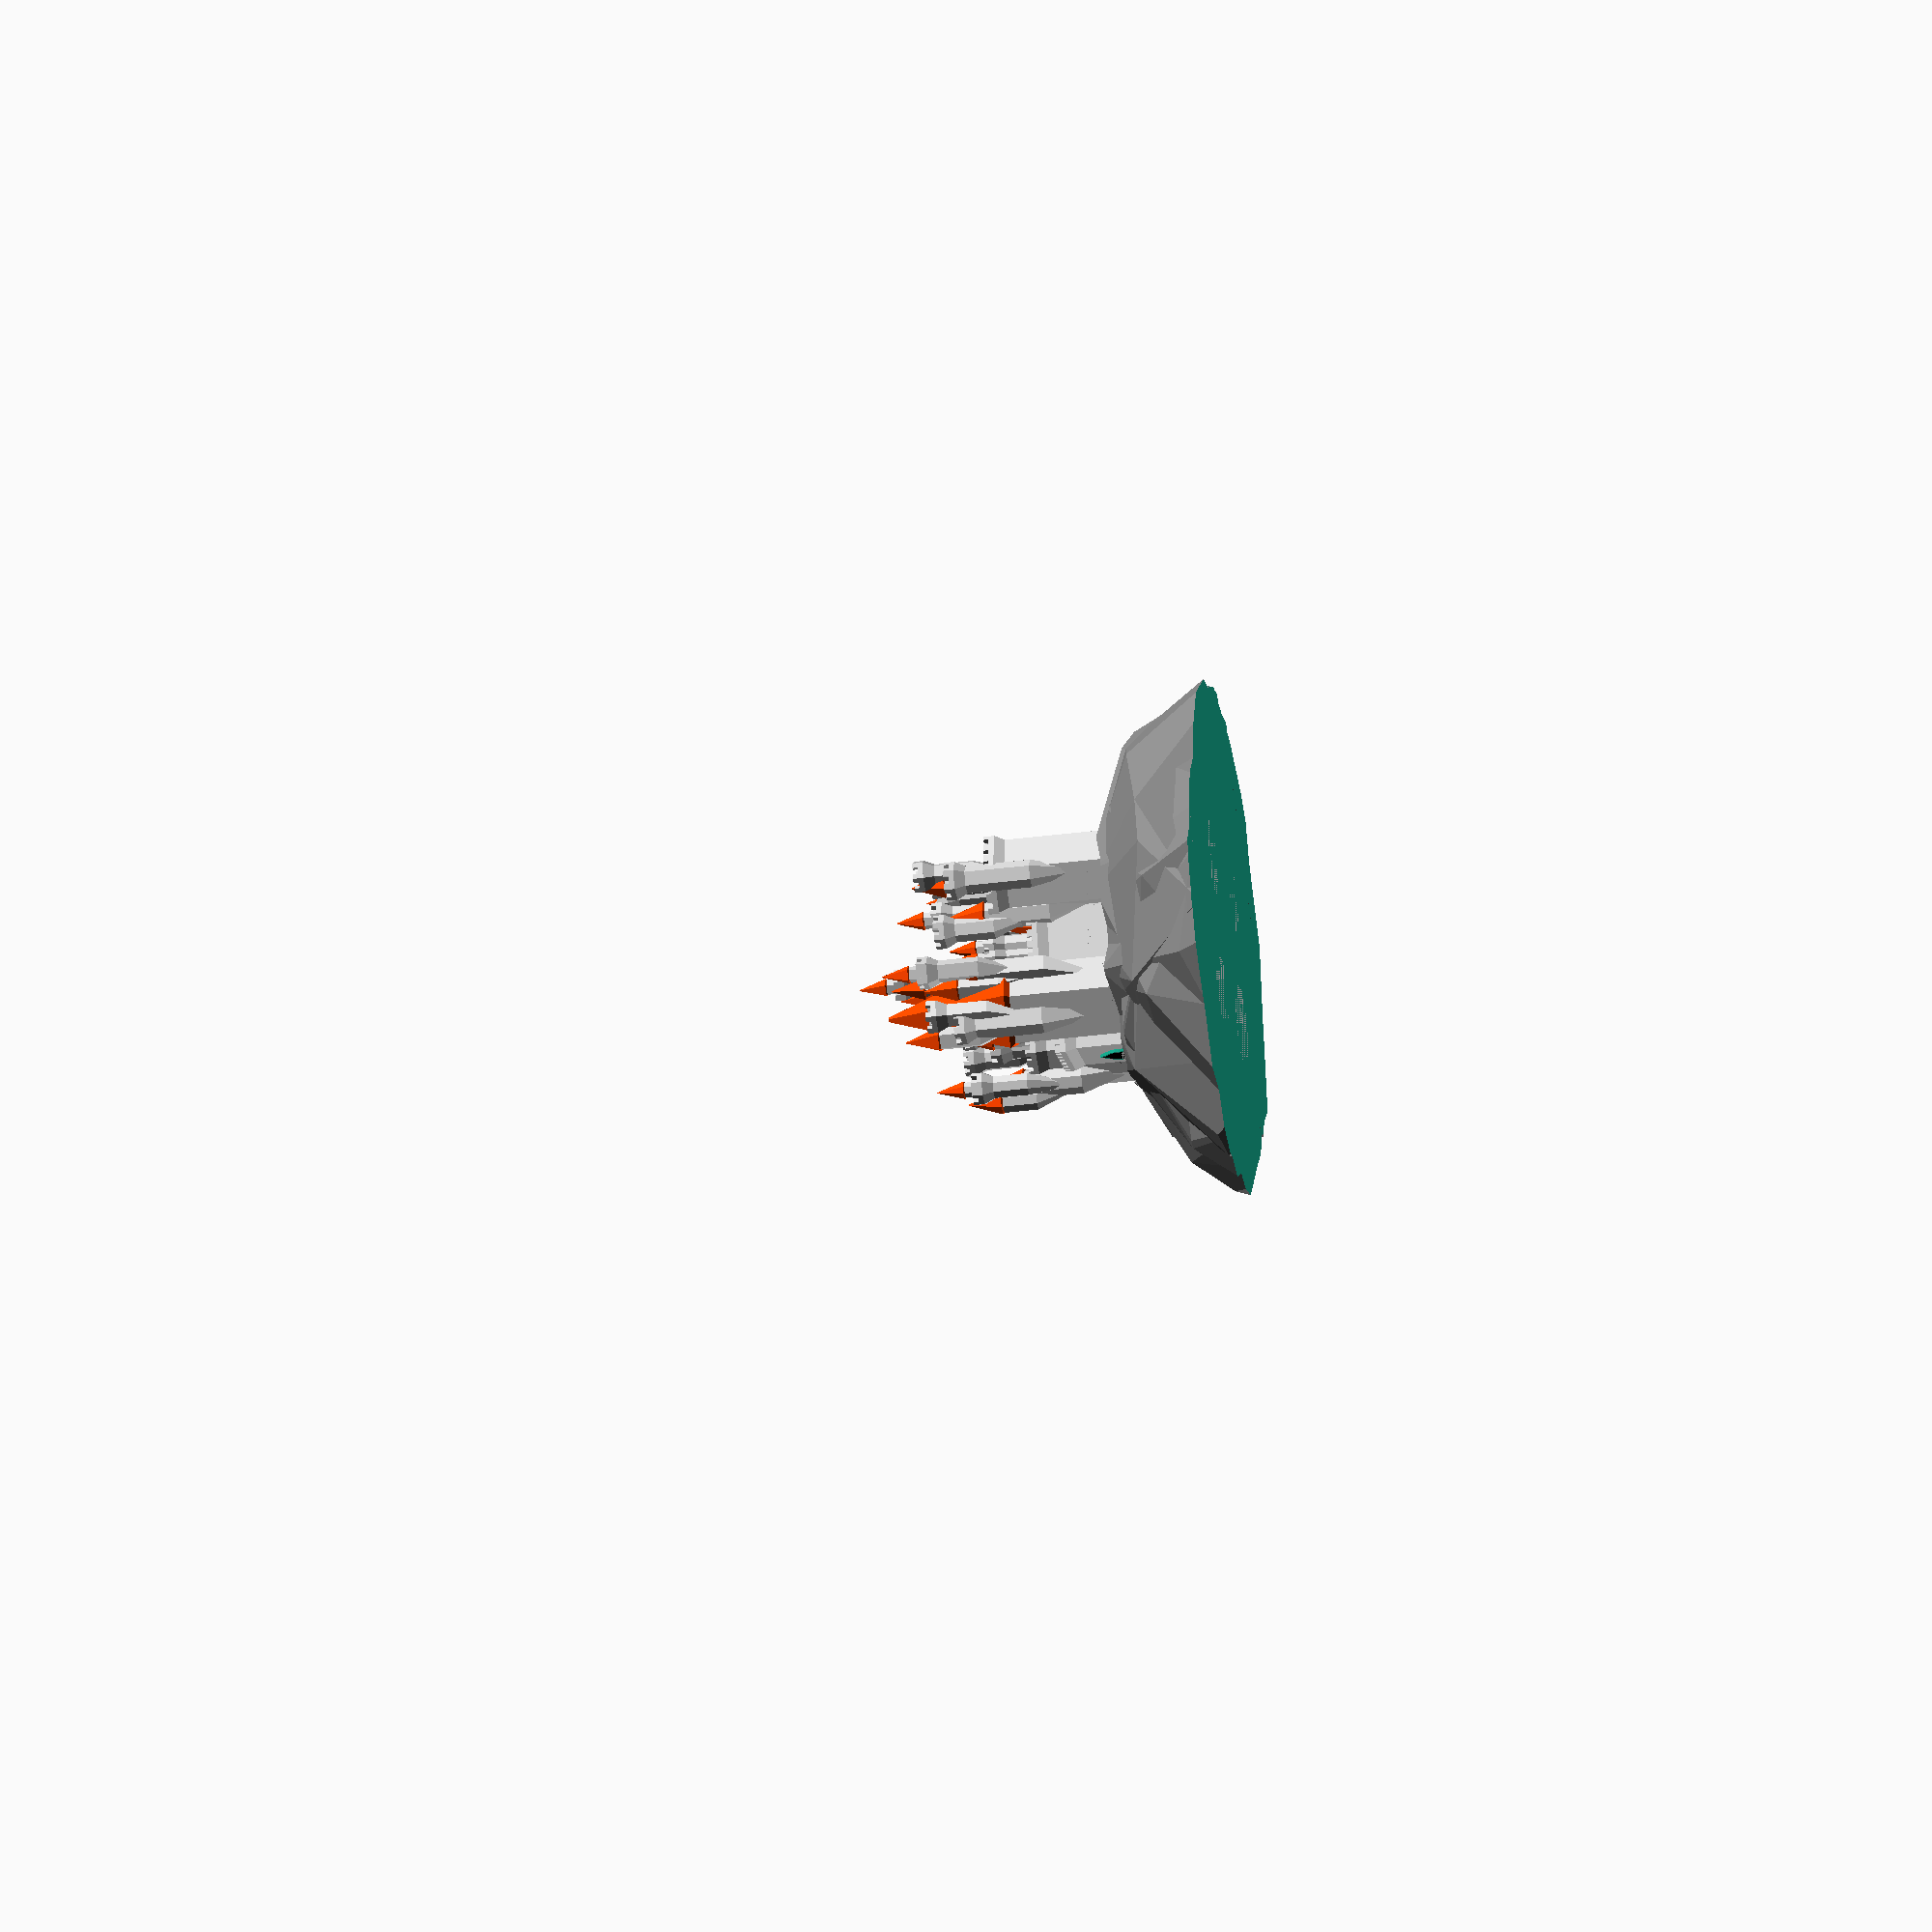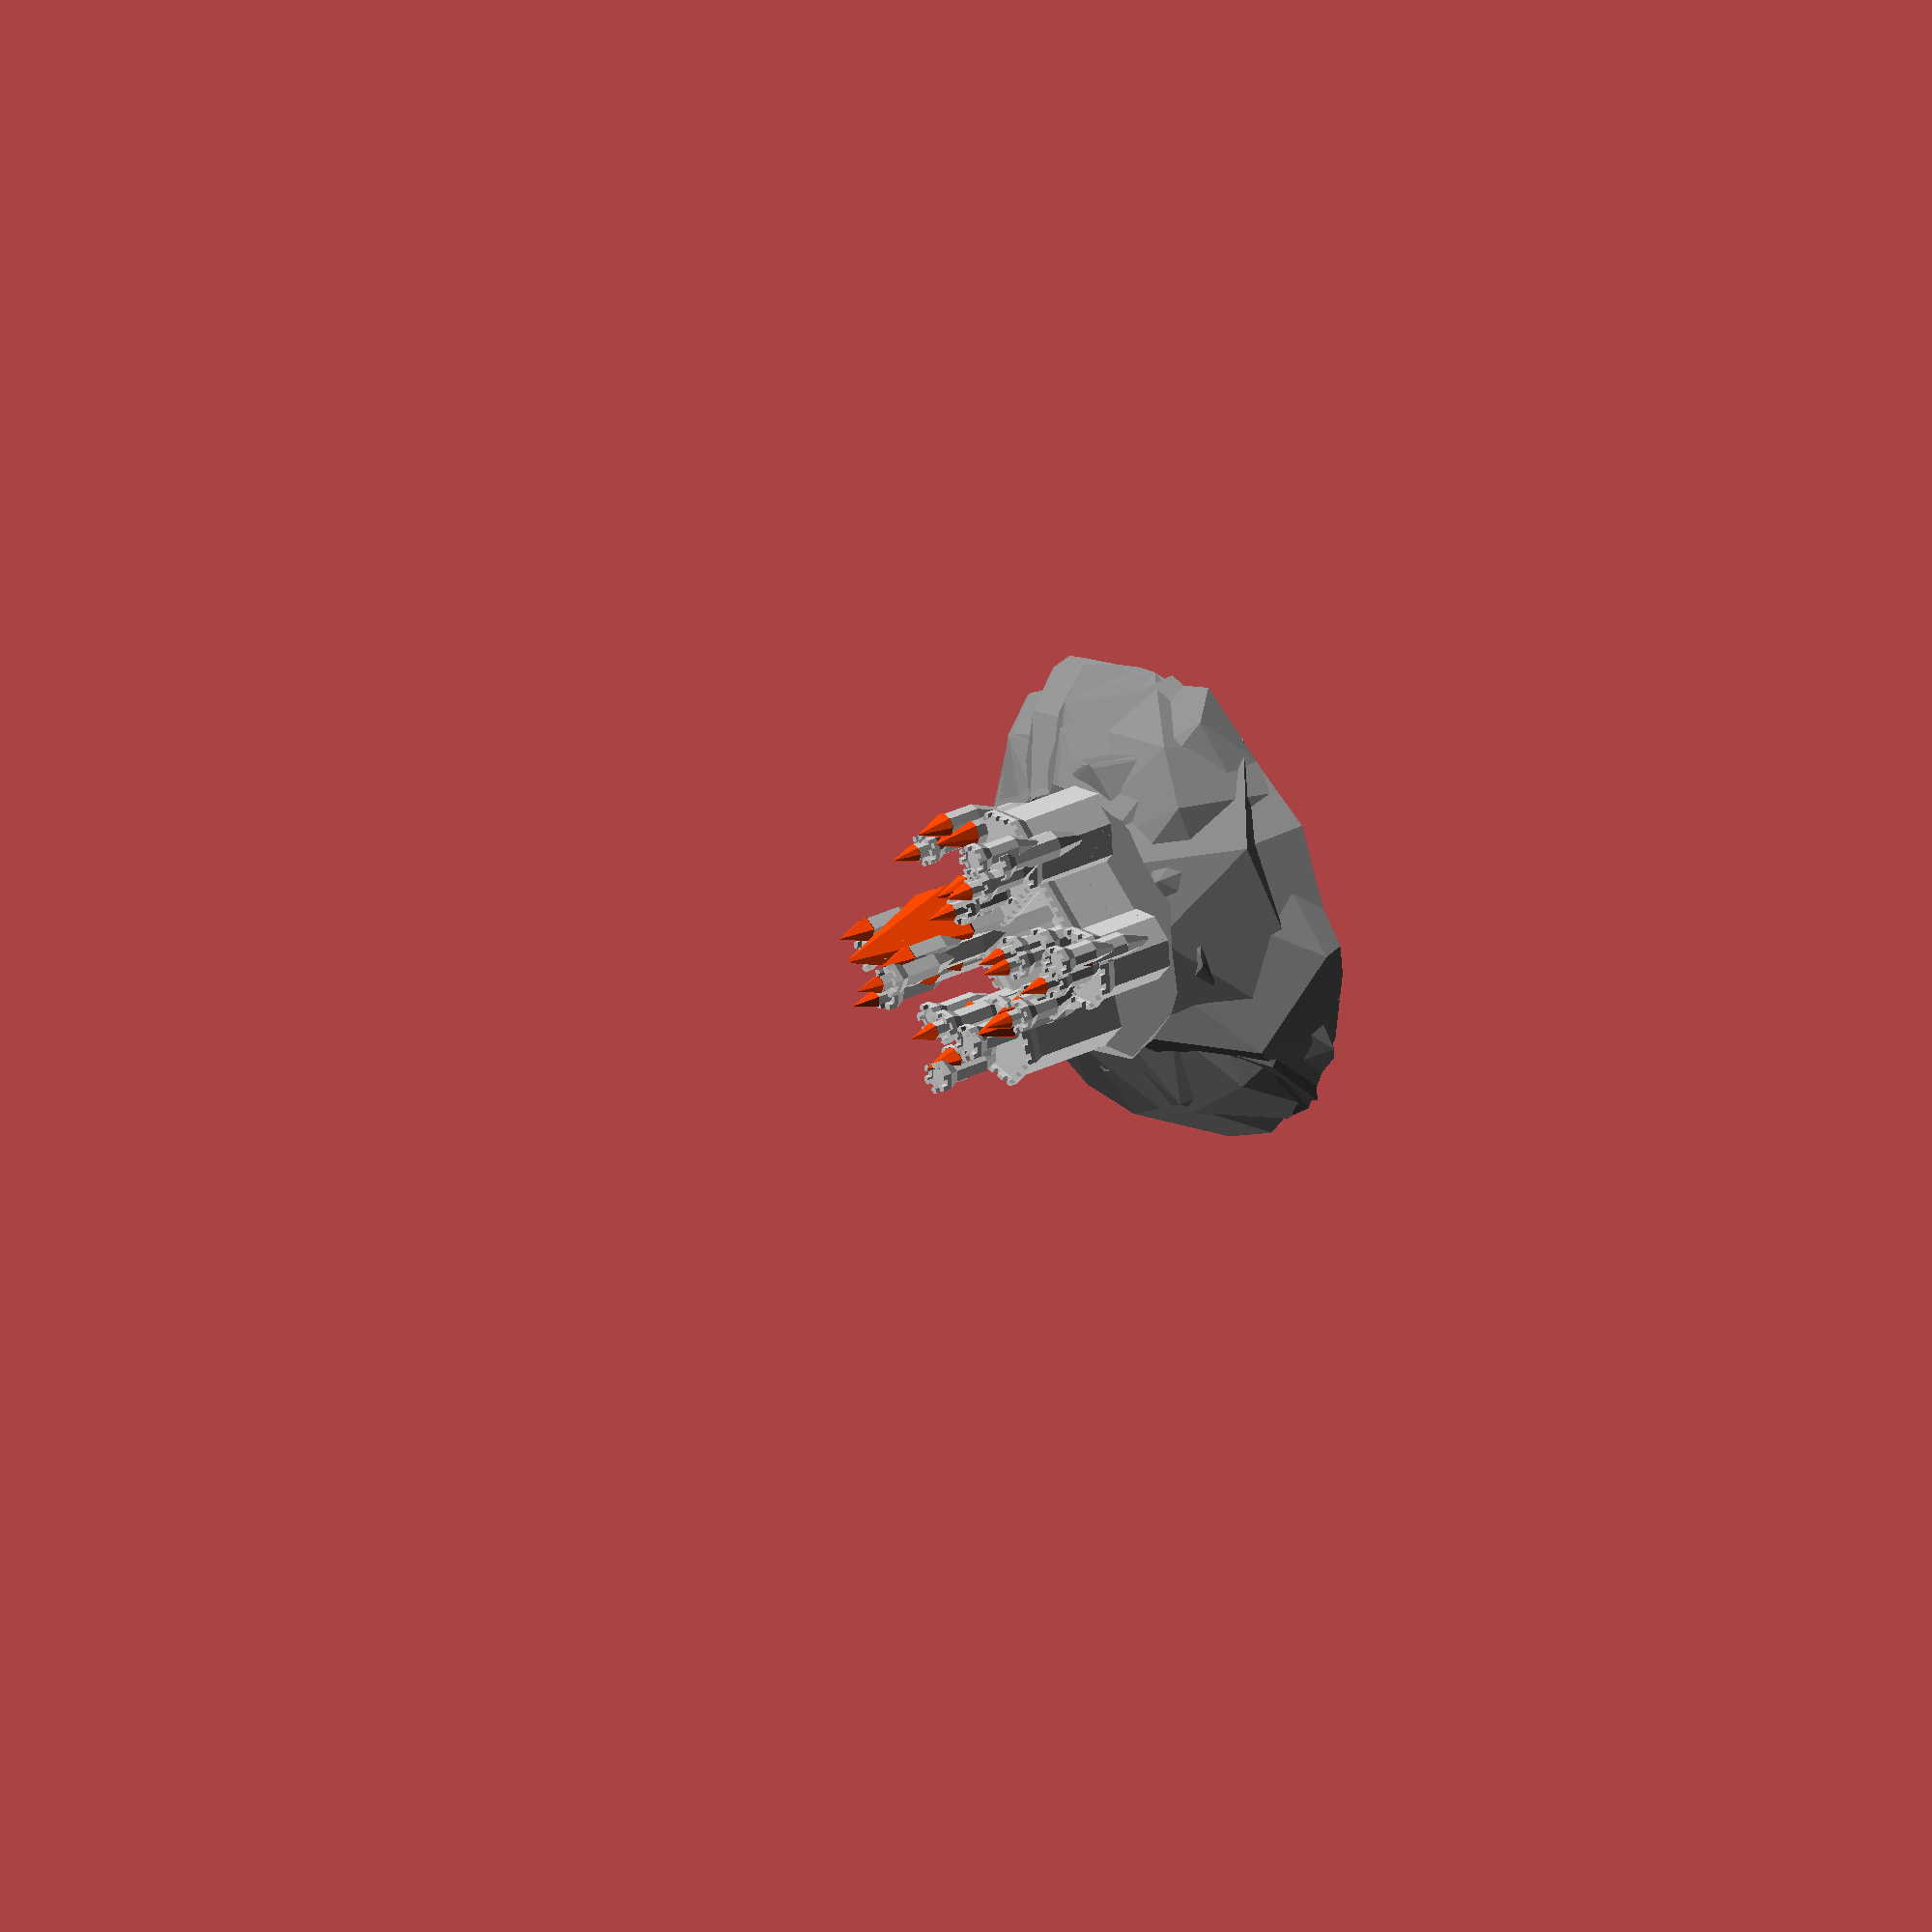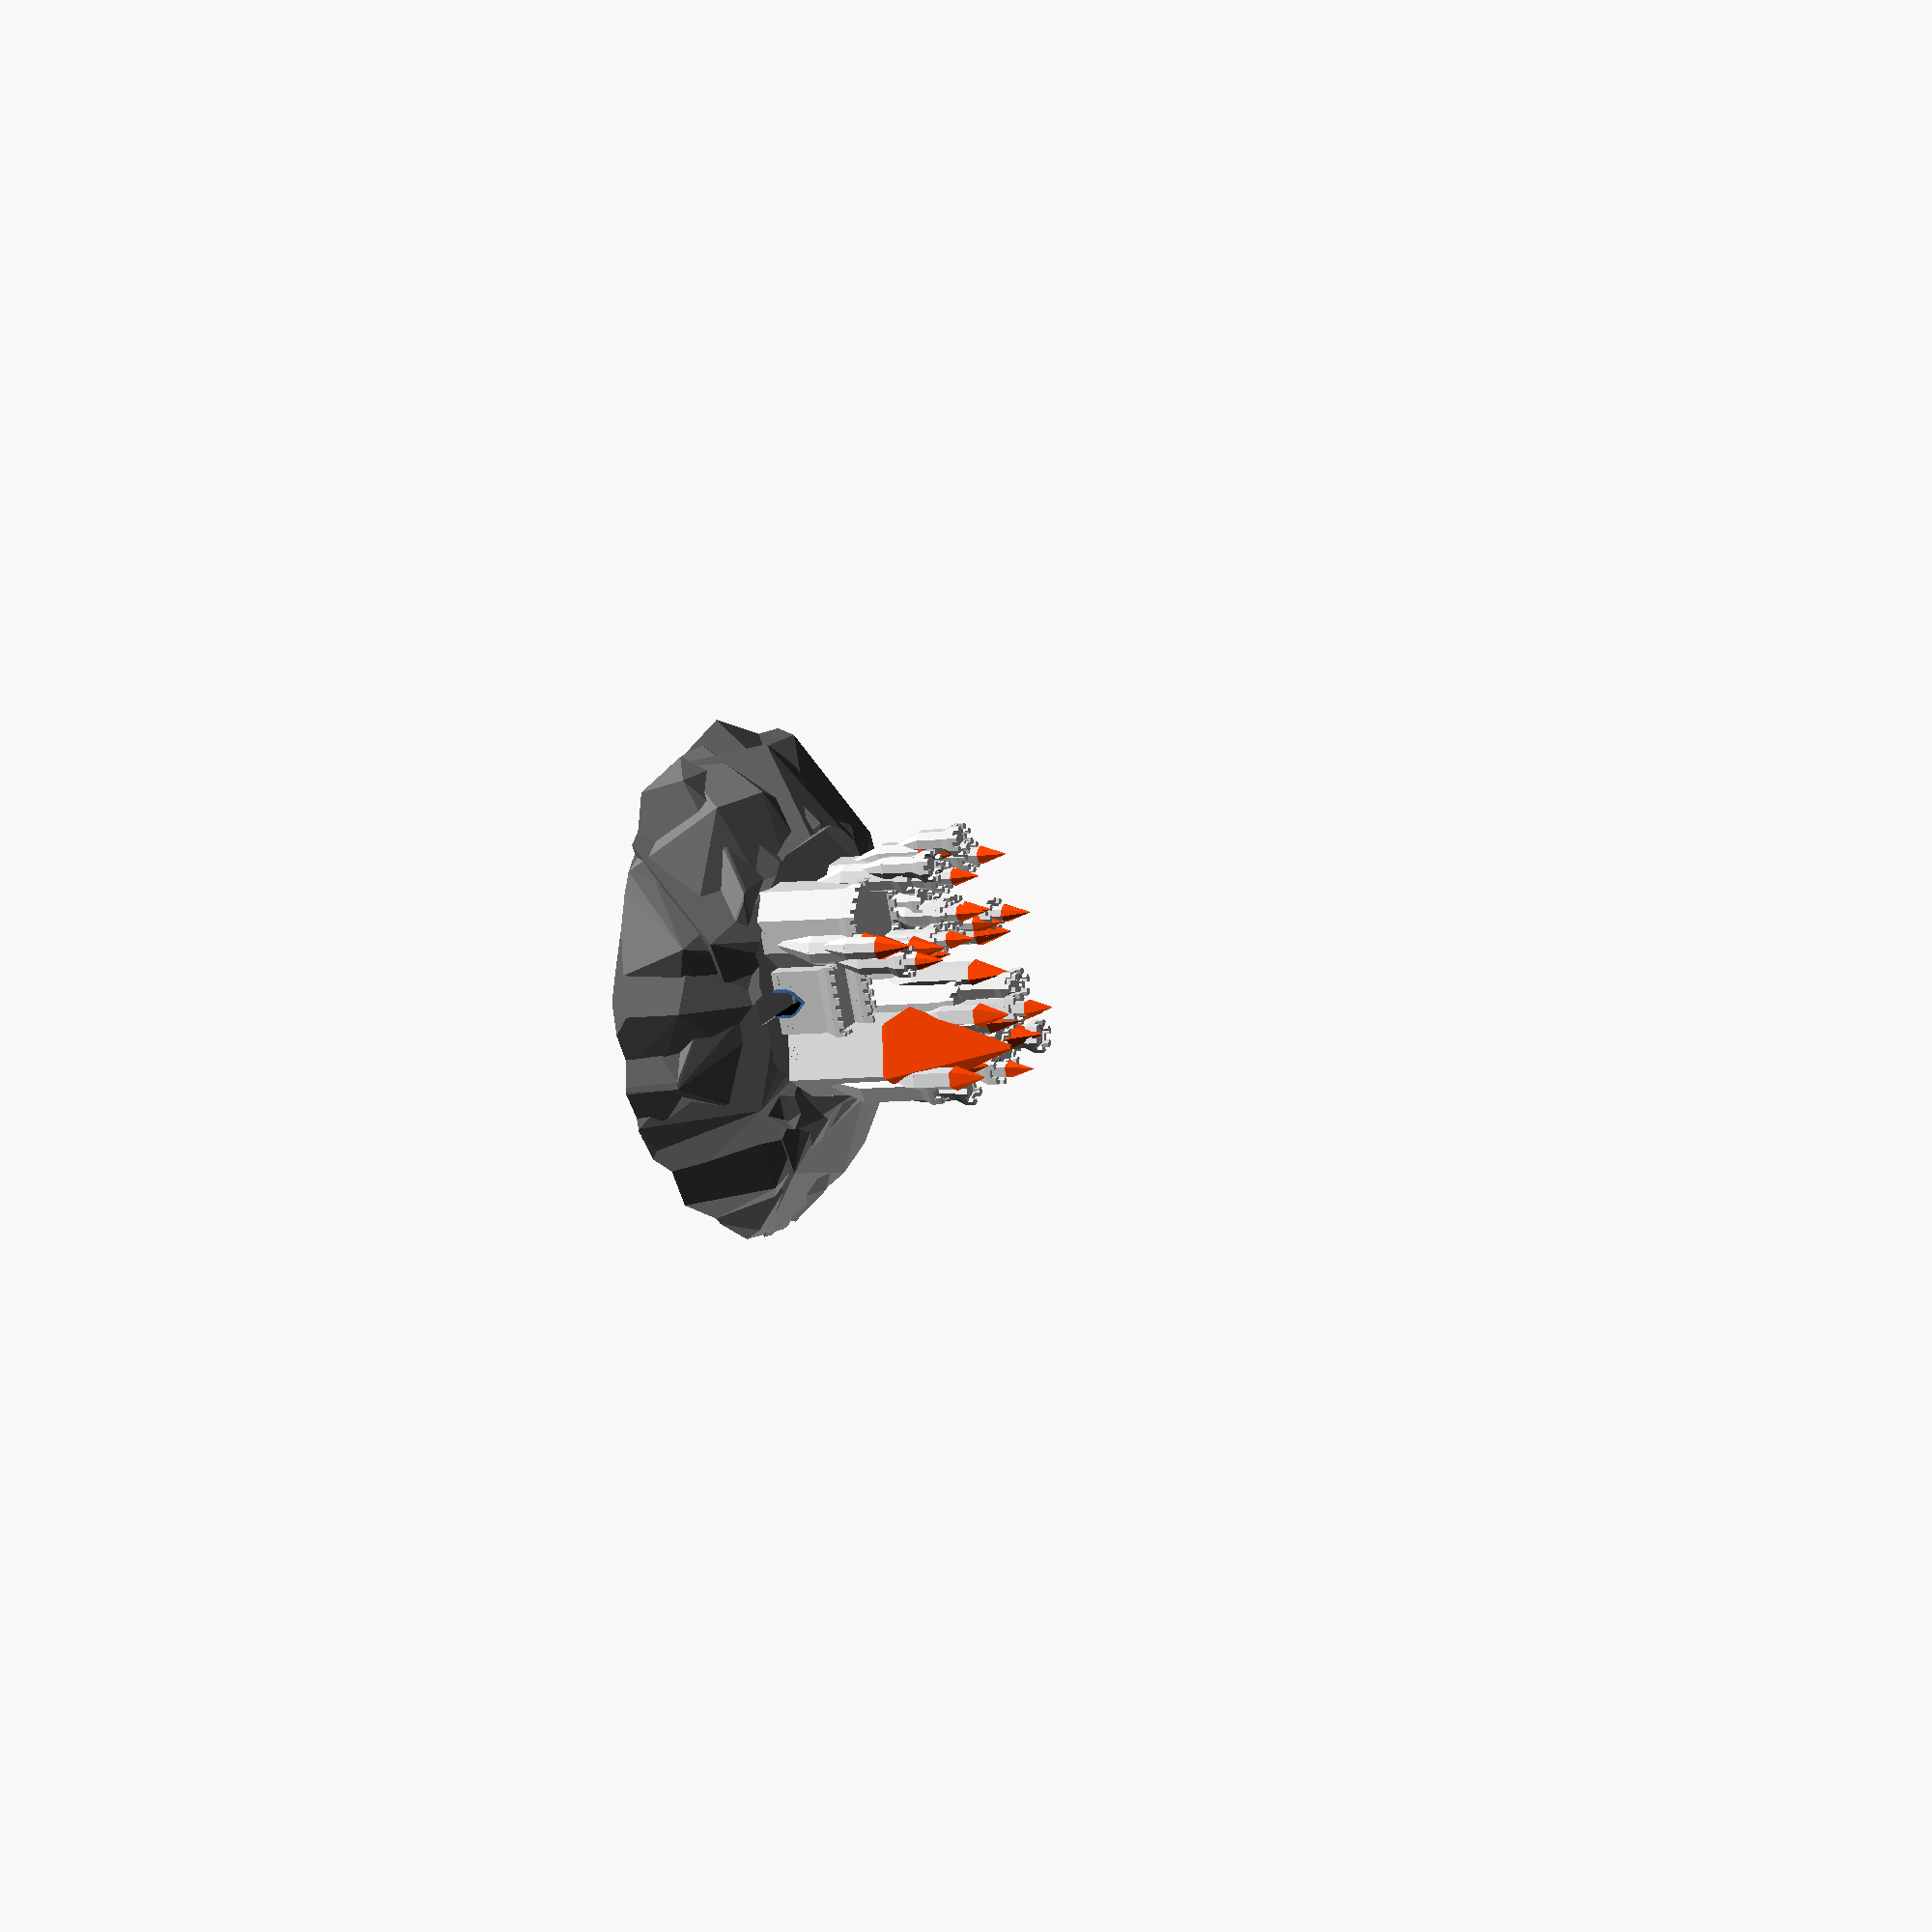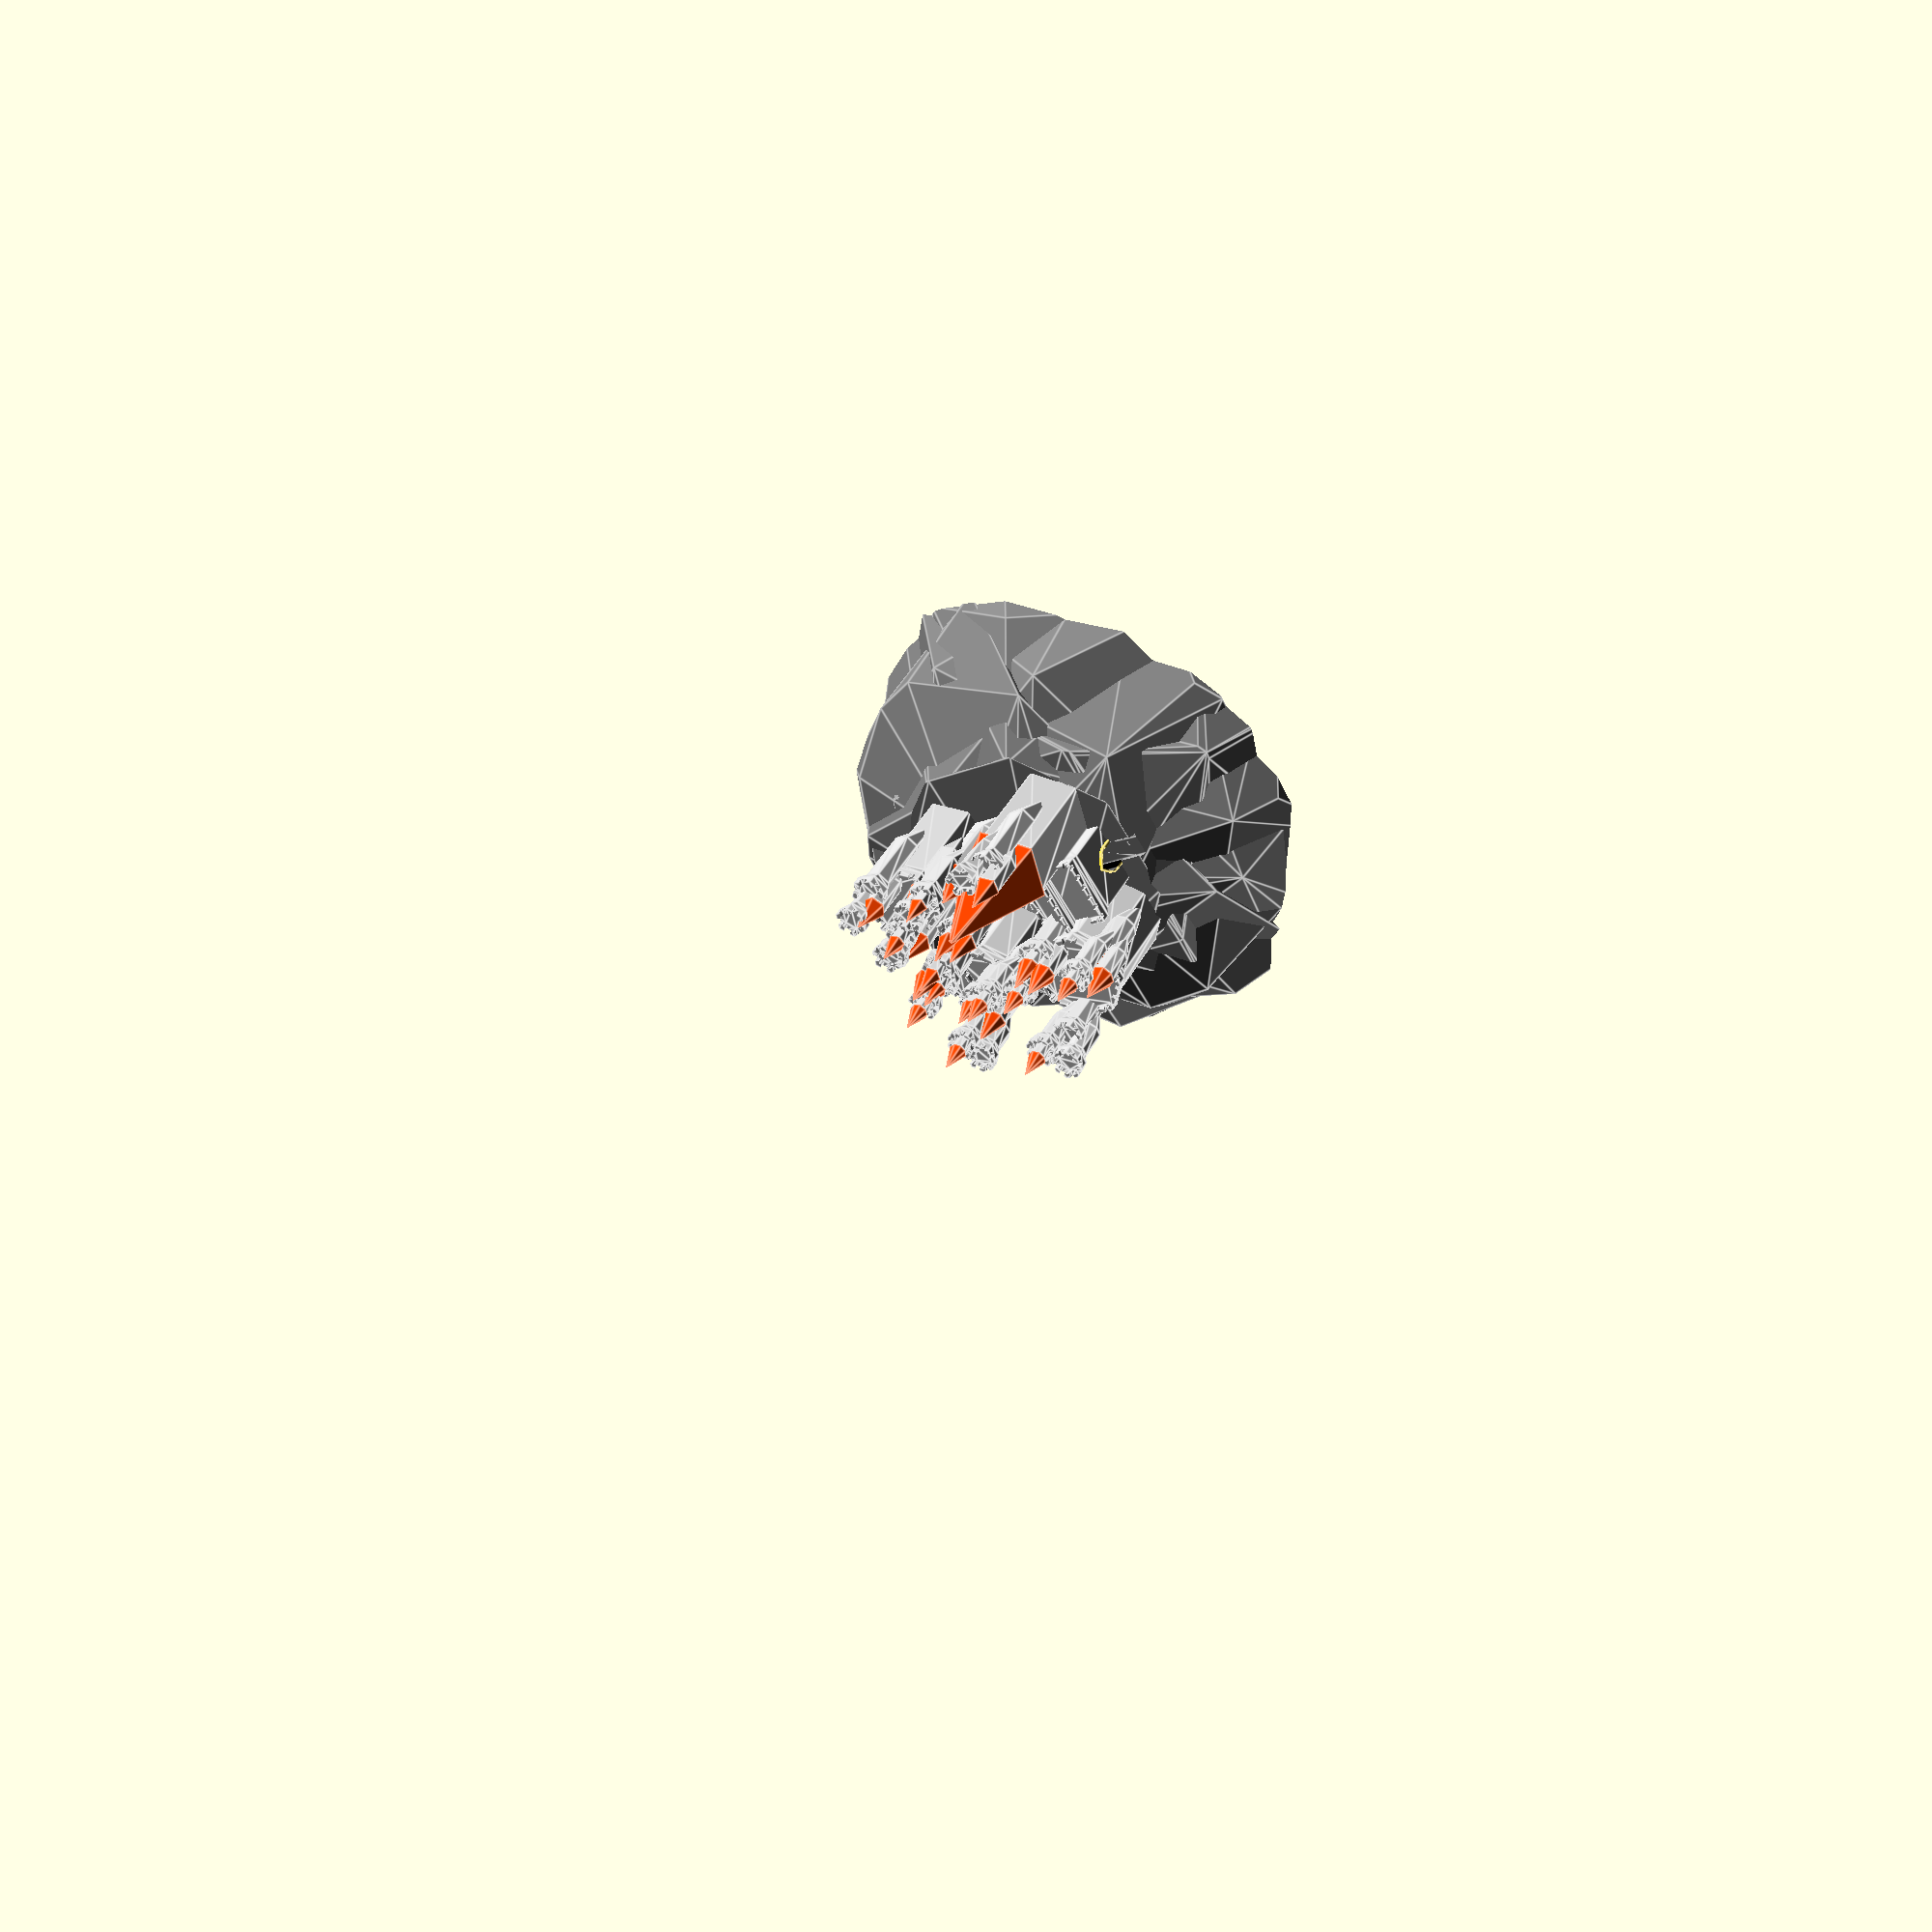
<openscad>
/*----------------------------------------------------------------------------*/
/*  Grand Castle Generator
/*  http://www.thingiverse.com/thing:1682427
/*
/*  Created by Ziv Botzer
/*  zivbot@gmail.com
/*
/*  Island generation code by Torleif 
/*  http://www.thingiverse.com/Torleif/about
/*
/*  License: Creative Commons - Attribution - Non-Commercial - Share Alike
/*
/*  8.8.2016  V2.0 up, with island and bug fixes
/*  20.7.2016 V1.0 on Thingiverse
/*----------------------------------------------------------------------------*/

// preview[view:south east, tilt:top diagonal]

// Master switch for details (windows, decorations...) - keep it off while you calibrate
generate_details = "Off"; // [Off, Basic, Full]

// Controls the big architectural changes
structure_random_seed = 90; // [1:1:400]

// Controls the small changes
detail_random_seed = 70; // [1:1:400]

// How many sides/facets for main perimiter wall
perimiter_sides = 4; // [4,5,6,8,12,60]

// Height in millimeters of a miniature knight visiting the castle
people_scale = 4; // [1:0.2:10]

// Wide & low structure (0), or narrow & tall (10)
tall_and_narrow = 5;  // [0:0.5:10]

// How many sub-elements
dense = 8;  // [0:0.5:10]

// Uniform & symmetric or a complete mess
chaos = 8; // [0:0.5:10]

// Island variations (0 = no island)
island_random_seed = 60; // [0:1:400]


/* [Hidden] */


/********** PLAY AND TEST AREA ***********

generate_details = "Off";
perimiter_sides = 8;
dense = 1;
people_scale = 7;
chaos = 7;
island_random_seed = 0;
tall_and_narrow = 5;

structure_random_seed = 992; 
detail_random_seed = 38; 
island_random_seed = 45;


// uncomment to make every rebuild really random:
/*
structure_random_seed = floor(rands(0,1000,1)[0]); 
detail_random_seed = floor(rands(0,1000,1)[0]); 
island_random_seed = floor(rands(1,1000,1)[0]);

echo("structure_random_seed=",structure_random_seed);
echo("detail_random_seed=",detail_random_seed);
echo("island_random_seed=",island_random_seed);
*/

/*****************************************/


//********************** CONSTANTS *****************************

// Basics
sides_predef=[4,5,6,8,12,60]; // possible number of sides per polygon
$fn = 10; // Basic resolution (hardly affects anything, controlled locally)
overlap = 0.01; // used to make sure union/difference give nice results
max_roof_types = 3; // 4 allows for dome roofs
edge_margin_factor = 0.1;

// More constants

wall_thickness = 5; // [4:1:40]

window_width_base = 0.4*people_scale; // [1:0.5:10]
window_coverage = 0.1; // [0.1:0.1:1]

roof_flat_extend_ratio = 0.5; // [0.1:0.1:1] // Flat roofs - how wide?
pointed_roof_cone_base_ratio = 0.04; // ratio between inverted base cone of roof, and the cone of roof
roof_deco_spacing_height = 0.25*people_scale; // distance between ring decorations on the roofs
roof_pointed_ratio = 1.5; // [0.4:0.2:4]

turrets_roof_type = 0; // random

// collection of booleans for handling detail generation
gen_roof_decorations = (generate_details == "Basic") || (generate_details == "Full");
gen_windows = (generate_details == "Full");
gen_corbel_decoration = (generate_details == "Basic") || (generate_details == "Full");
gen_bricks = false;

gen_structure = true;
gen_roofs = true;



//********************** MAIN *****************************

tallness = tall_and_narrow/10; // = 0...1

// Setup perimiter values
max_height = 40;
max_diameter = 110;
min_perimiter_diameter = 30;
min_perimiter_height = 10;

//perimiter_sides = decide_number_of_sides(0, structure_random_seed);
perimiter_height = min_perimiter_height+(max_height-min_perimiter_height)*tallness;
perimiter_diameter = min_perimiter_diameter+(max_diameter-min_perimiter_diameter)*(1-tallness);


// Setup towers/turrets basic values

max_number_of_towers = (perimiter_sides <= 12)?perimiter_sides:12;

probability_of_towers = (dense/10)*3;
probability_of_turrets = dense/10;

perimiter_facet = perimiter_diameter*sin(180/max_number_of_towers); // facet width for perimiter


typical_tower_width = (0.6*perimiter_facet + 0.1*perimiter_sides)*(0.5 + 0.3*tallness)*(1 + 0.6*dense/10);
typical_tower_height = 1.3*perimiter_height;

turrets_height_ratio = 0.4+(1-tallness)*0.4;
turrets_width_ratio = 0.1+(dense/10)*0.3;
min_turret_width = 2*people_scale;
max_turret_width = 25;

gate_width = 2*people_scale;
gate_height = 3*people_scale;
    
gate_tower_width = chaos(3*gate_width, 0.5*gate_width, 2*gate_width);
gate_tower_height = chaos(1.4*gate_height, 0.1*gate_height, 0.5*gate_height);

island_height = perimiter_height*rands(0.7,1.5,1, island_random_seed)[0];
            
/*
// Place a 10x10cm square just for reference
translate([0,0,-1])
%cube([100,100,1],center=true);
*/

// Perimiter wall
union() {
difference() {
    

    translate([0,0,-overlap])
    union() {
        difference() {
            // walls
            turret_round ( perimiter_diameter, perimiter_height, false, perimiter_sides, 1, 2 );
            
            // negative volume
            if (gen_structure)
            color("Gainsboro")
            translate([0,0,-overlap])
            linear_extrude(200)
            rotate([0,0,correction_angle(perimiter_sides)])
            circle(d=perimiter_diameter-2*wall_thickness, $fn=perimiter_sides);
            
        }
        
        // gate tower
        translate([0,-inradius( perimiter_diameter, perimiter_sides ) /2 ])
        union() {
            //translate([0,0,-overlap])
            turret_round ( gate_tower_width, gate_tower_height, false, 4, 1, 2 );
        
            // Gate outer rim
            if (gen_structure)
            rotate([90,0,0])
            translate([0,gate_height/2,0])
            linear_extrude(inradius(gate_tower_width, 4)+2, center=true)
            special_rectangle(gate_width+people_scale/2, gate_height+people_scale/2);

        }
        
        // position towers around wall
        towers_symmetry = (chaos<7);
        count_till = towers_symmetry? ceil(max_number_of_towers/2)-1 : max_number_of_towers-1;

        rotate([0,0,perimiter_sides==5?-360/10:0])
        for (i = [0:count_till])
            if (rands(0,1,1,structure_random_seed+i*5)[0] <= probability_of_towers) {

                // give unique character to each tower
                m1 = (0.2+3*(1-tallness))*typical_tower_height;
                max_height_addition = (m1 < 40)?m1:40;
                    
                current_tower_width = chaos(typical_tower_width, 
                                        0.7*typical_tower_width,0.2*typical_tower_width,structure_random_seed*i);
                current_tower_height = chaos(typical_tower_height, 
                                        0.6*typical_tower_height,max_height_addition,structure_random_seed*i+2);
                
                current_tower_levels = ceil( current_tower_height / 
                                        chaos(30 * people_scale, 15*people_scale, 
                                        5*people_scale, detail_random_seed*i+2) );
                
                current_tower_sides = chaos_sides(perimiter_sides, detail_random_seed*i);
                current_tower_roof = chaos_roof(2, detail_random_seed*i);

                number_of_turrets = ceil(dense/3);
                number_recursion = ceil(dense/3);
                
                co = 0.97*perimiter_diameter/2;
                center_offset = chaos(co,0.2*co,0.1*co,structure_random_seed*i+2);
                                        
                                        
                rotate([0,0,i*(360/max_number_of_towers) + 360/max_number_of_towers/2 ])
                translate([0,center_offset,0])
                rotate([0,0,perimiter_sides==4?45:0]) {
                    turret_recursive(1, number_recursion,
                                    number_of_turrets,
                                    current_tower_width, 
                                    current_tower_height, 
                                    true, 
                                    current_tower_sides,
                                    current_tower_roof,
                                    detail_random_seed+i*100 );
                    
                    // add structure continuation below floor to prevent gaps
                    if (island_random_seed != 0) {
                        translate([0,0,-island_height+overlap])
                        turret_round(current_tower_width, island_height,
                                            false, current_tower_sides, 1, -1);
                    }
                }
                      
                //color("Blue")
                if (towers_symmetry)
                if ((perimiter_sides!=5) || ((perimiter_sides==5) && (i < count_till)) )
                rotate([0,0,-(i*(360/max_number_of_towers) + 360/max_number_of_towers/2) ])
                translate([0,center_offset,0])
                rotate([0,0,perimiter_sides==4?45:0]) {
                    turret_recursive(1, number_recursion,
                                    number_of_turrets,
                                    current_tower_width, 
                                    current_tower_height, 
                                    true, 
                                    current_tower_sides,
                                    current_tower_roof,
                                    detail_random_seed+i*100 );
                    
                    // add structure continuation below floor to prevent gaps
                    if (island_random_seed != 0) {
                        translate([0,0,-island_height+overlap])
                        turret_round(current_tower_width, island_height,
                                            false, current_tower_sides, 1, -1);
                    }
                }

        }  
    }
    

    // gate inner cut!
    if (gen_structure)
    color("Black")
    translate([0,0,-overlap])
    rotate([90,0,0])
    translate([0,gate_height/2,0])
    linear_extrude(500)
    special_rectangle(gate_width, gate_height);
    
    // trim everything below 0 Z
    if ((gen_structure) && (island_random_seed == 0))
    translate([0,0,-50])
    cube([500, 500, 100], center=true);
} // difference

    // ISLAND
    if (island_random_seed != 0)
        Island ( perimiter_diameter*rands(1,1.5,1, island_random_seed)[0]+max_turret_width*
            rands(0.1,0.5,1, island_random_seed)[0], 
        island_height,
        rands(-5,5,1, island_random_seed)[0],
        floor(rands(0,2,1, island_random_seed)[0]) ,perimiter_sides, island_random_seed,
        gate_tower_width);
}


/**************************************************************
   Helper functions
***************************************************************/

// chaos decides whether to randomize a value, and if so - what should be the value (val+-variance)
function chaos ( val, minus,plus, rseed=detail_random_seed ) = 
    val + ( (rands(-5,10,1,rseed)[0]>=chaos)? 0 : (chaos/10)*rands(-minus,plus,1,rseed)[0] );

function chaos_sides ( val, rseed=detail_random_seed ) = 
    (rands(-5,10,1,rseed)[0]>=chaos)? val : decide_number_of_sides(0,rseed);

function chaos_roof ( val, rseed=detail_random_seed ) = 
    (rands(-5,10,1,rseed)[0]>=chaos)? val : decide_roof_type(0,rseed);


function decide_roof_type( t, rseed ) = (t==0)? floor(rands(0,max_roof_types-0.01,1,rseed)[0]+1) : t;

function decide_number_of_sides ( s, rseed ) = (s==0) ? 
        sides_predef[ floor( rands(0,len(sides_predef)-0.01,1,rseed)[0] ) ] : s;

// the correction angle makes sure all polygons (no matter how many sides) align on one side
function correction_angle ( sides ) = (sides==4)?45: (sides==5)?18: (sides==8)?22.5: (sides==12)?15:0;

function decide_dimension ( dim, minimum, random_min, random_max, rseed ) =
     (dim == 0)? round(rands(random_min, random_max, 1, rseed)[0]) : (
     (dim >= minimum )? dim : minimum );

function inradius ( R, sides ) = R * cos( 180 / sides ); // inradius of the polygon shape






/**************************************************************
   Generate turrets with recursive children
***************************************************************/
module turret_recursive ( current_depth, max_recursion, number_children, w, h, main_tower, sides_, roof, rseed ) {
    
    if (current_depth <= max_recursion)
    union() {
        
        // how many sides if this were a main tower
        sides = decide_number_of_sides (sides_, rseed+current_depth );
        
        // decide roof type
        main_tower_roof_type = decide_roof_type (roof, rseed+current_depth);
        
        this_roof_type = (main_tower)? main_tower_roof_type : 
            decide_roof_type (turrets_roof_type, rseed+current_depth );
        
        // GENERATE TOWER/TURRET
        turret_round(w, h, !main_tower, sides, roof_pointed_ratio, this_roof_type);
        
        inradius = w * cos( 180 / sides ); 

        if (number_children >= 1)
        for (i = [1:number_children]) {
            r1 = rands(-200,200,1,rseed + i*10 + current_depth*100)[0];
            v1 = inradius*0.55;  // y (offset from center) translation of children
            
            // calc width of children
            cw1 = w*turrets_width_ratio;
            cw2 = (cw1 > min_turret_width)?cw1:min_turret_width; // set a minimum to turrets width
            t_width = (cw2 < max_turret_width)?cw2:max_turret_width; // set a maximum to turrets width
            
            t_height = h*turrets_height_ratio;
        
            z_transform = rands(2*t_width,1.0*h,1,rseed + i + current_depth)[0];

            rotate([0,0, r1 ] )
            translate([0,v1, z_transform])
            turret_recursive(current_depth+1, max_recursion, number_children-1, t_width, t_height, false, sides_, roof, rseed*i );
            
            /*if (next_levels_symmetry=="Yes") 
                rotate([0,0, 360-r1 ] )
                translate([0,v1, z_transform])
                turret_recursive(current_depth+1, max_recursion, number_children, t_width, t_height, false, sides_, roof, rseed*i+10 );*/
        }
    }
}



/**************************************************************
   Generate a complete turret
***************************************************************/
module turret_round ( w, h, generate_bottom, sides, roof_ratio, roof_type_ ) {

    body_height = h;
    roof_height = w*roof_ratio;
    base_height = w*2;
   
    //rotate([0,0,(sides==4)?45:0])
    rotate([0,0,correction_angle(sides)])
    union() {
        
        // roof
        translate([0,0,body_height-overlap])
           turret_roof (w, roof_height, sides, roof_type_);
       
        // body of turret
        if(gen_structure)
        turret_body(w, body_height, sides);

        // under part
        if(gen_structure)
        translate([0,0,overlap])
        if (generate_bottom) {
            color("Gainsboro")
             turret_base(w, base_height, sides);
        }
        
    }
}


/**************************************************************
   Generate turret ROOF according to type
***************************************************************/
module turret_roof ( w, h, sides, rtype ) {

    union() {

        if (rtype == 1) {
            // pointed roof
            if (gen_roofs)
                roof_pointed ( w, h, sides );
        }
        else if (rtype == 2) {
            // flat roof
            if(gen_structure)
                roof_flat (w, 1.8*people_scale, sides);
        }
        else if (rtype == 3) {
            // flat and point
            if(gen_structure) {
                roof_flat (w, 1.8*people_scale, sides);
                translate([0,0,0.5*people_scale-overlap])
                    turret_body ( 0.7*w, 2*people_scale, sides );
            }
            if (gen_roofs)
                translate([0,0,1.5*people_scale + people_scale-2*overlap])
                roof_pointed ( 0.7*w, 0.8*h, sides );
        }
        else if (rtype == 4) {
            // Dome
            if(gen_structure) {
                roof_flat (w, 1.1*people_scale, sides);
                translate([0,0,0.5*people_scale-overlap])
                    turret_body ( 0.7*w, people_scale, sides );
            }
            if (gen_roofs)
                translate([0,0,0.5*people_scale + people_scale-2*overlap])
                roof_dome ( 0.7*w, 0.8*h, sides );
        }
        
    }
}


/**************************************************************
   Generate FLAT ROOF with decorations
***************************************************************/
module roof_flat ( w, h, sides ) {

    roof_bottom_part_height = 1.8*roof_flat_extend_ratio*people_scale;
    roof_top_part_height = h-roof_bottom_part_height;
    
    roof_top_width = w+1.8*roof_flat_extend_ratio*people_scale;
    roof_overhang = (roof_top_width - w);
    
    roof_scale = roof_top_width / w;
    
    shortest_radius = w * cos( 180 / sides ) / 2; 
        // ^-- for polygons with low number of sides, gives the constrained radius
    
    circular_n = (sides <= 12)?sides:12;
    
    correct = correction_angle(sides);
    
    color("LightGrey")
    union() {
        translate([0,0,roof_bottom_part_height-overlap])
        difference() 
        {
            // top part 
            
            linear_extrude(roof_top_part_height)
            circle(d=roof_top_width,$fn=sides);
            
            // emboss center
            translate([0,0,0.3*roof_top_part_height])
            linear_extrude(roof_top_part_height)
            circle(d=w,$fn=sides);
            
            // cut archers slots
            translate([0,0,0.5*roof_top_part_height])
            pattern_around_polygon (roof_top_width, roof_top_part_height, sides, 
                                0, 0,
                               element_max_width=people_scale, 
                               element_height=roof_top_part_height, 
                               extrude_length=people_scale,
                               distribution_ratio=1 )
                square([0.4,1], center=true);
        }

        
        
        // base part with corbels
        difference() {
            linear_extrude(roof_bottom_part_height, scale=roof_scale)
             circle(d=w*1.0,$fn=sides);
        
            if (gen_corbel_decoration)
            translate([0,0,-0.1*roof_bottom_part_height])
            pattern_around_polygon (roof_top_width, roof_bottom_part_height, sides, 
                                    people_scale, 0,
                                    element_max_width=0.7*people_scale, 
                                    element_height=roof_bottom_part_height, 
                                    extrude_length=roof_overhang,
                                    distribution_ratio=1 )
                                    special_rectangle(0.6,1);
            
            
            /*pattern_around_polygon (w, h, sides, 
            width_padding, height_padding,
            element_max_width, element_height, 
            extrude_length, distribution_ratio)*/
        }
    }
}

/**************************************************************
   Generate POINTED ROOF with decorations
***************************************************************/
module roof_pointed ( w, h, sides ) {
    
    roof_inverted_cone_height = h*pointed_roof_cone_base_ratio;
    roof_cone_height = h - roof_inverted_cone_height;


    roof_cone_base_width = w + 2*roof_inverted_cone_height;
    
    roof_tip_scale = 0.05;
    
    roof_cone_delta = roof_cone_base_width - roof_cone_base_width*roof_tip_scale;
    
    shortest_radius = w * cos( 180 / sides ) / 2; 
        // ^-- for polygons with low number of sides, gives the constrained radius

    union() {
        // roof cone
        color("OrangeRed")
        translate([0,0,roof_inverted_cone_height-overlap])
          linear_extrude(roof_cone_height, scale=roof_tip_scale)
          circle(d = roof_cone_base_width, $fn=sides);

        // up-side-down cone below roof cone
        color("OrangeRed")
        linear_extrude(roof_inverted_cone_height, scale=roof_cone_base_width/w)
          circle(d = w, $fn=sides); 



        // generate decos
       color("OrangeRed") 
        if (gen_roof_decorations) {

            translate([0,0,roof_inverted_cone_height]) {
                
                // small roofs around base of roof
                default_size = window_width_base*1.5;
                s = (sides <= 12)?sides:12;
                mx = 0.7*roof_cone_base_width*3.14/s;
                
                deco_size = (default_size <= mx)?default_size:mx;
                
                translate([0,0,overlap])
                intersection() {
                    pattern_around_polygon ( 0.95*roof_cone_base_width,
                                    deco_size+0.1, sides, 
                                    0.05*roof_cone_base_width,
                                    0, // vertical margin
                                    element_max_width=deco_size, 
                                   element_height=deco_size, 
                                   extrude_length=0.5*roof_cone_base_width,
                                   distribution_ratio=1 )
                        special_rectangle(0.8,1);

                    translate([0,0,-overlap])
                    linear_extrude(deco_size+1)
                    circle(d=roof_cone_base_width-overlap, $fn=sides);
                }
               
                // round horz rails along roof
                rail_spacing = 2*roof_deco_spacing_height;
                how_many_rows =  floor( roof_cone_height / rail_spacing);
                if (how_many_rows>1) {
                    rail_spacing2 = roof_cone_height / how_many_rows;
                    rail_height = 0.1*rail_spacing2;
                
                    color("Maroon")
                    for (i = [1:how_many_rows-1]) {
                        translate([0,0,i*rail_spacing2])
                            linear_extrude(rail_height)
                            circle(d = roof_cone_base_width-i*(roof_cone_delta/how_many_rows), $fn=sides);
                    }
                }
                
                
            }
        }
    }

}


/**************************************************************
   Generate turret BODY with decorations
***************************************************************/
module turret_body ( w, h, sides ) {

    difference () {
        color("LightGrey")
        linear_extrude(h, convexity = 2) circle (d=w, $fn=sides);
        
        // _____Generate windows______
        color([0.3,0.3,0.3])
        if (gen_windows) {
            windows_start_height = 0.3*h;
            
            translate([0,0,windows_start_height])
            pattern_around_polygon (w, h-windows_start_height, sides, 
                                    edge_margin_factor*w,
                                    edge_margin_factor*h,
                                    window_width_base,
                                    people_scale,
                                    0.2*w,
                                    window_coverage )
                scale([0.8,1/4,1])
                special_rectangle(0.8,3);
        }
        
        // _____Generate brick pattern______
        color("DarkGray")
        if (gen_bricks) {
            
            how_many_rows =  floor( (h-brick_space) / (brick_height+brick_space));
            brick_height2 = (h-((how_many_rows-1)*brick_space)) / how_many_rows;
            
            how_many_cols = floor(w*3.1416/brick_horz);
            bricks_angle = 360/how_many_cols;

            difference () {
            
                union() {
                    // create the horizontal slots between the rows of bricks
                    for (i = [1: 1:how_many_rows-1] ) {
                        translate([0,0,i*(brick_height2+brick_space)-brick_space]) {
                                linear_extrude(brick_space,false) {
                                    circle(d = w*1.5, $fn=sides);
                            }
                        }
                    }
            
                    // create the vertical slots between the columns of bricks + random rotation
                    union()
                    for(vi = [0:how_many_rows-1]) {
                        rand_rotate = rands(0,1,1)[0];
                        translate([0,0,brick_height2/2+vi*(brick_height2+brick_space)])
                        for (i = [0: 1:(how_many_cols/2)-1] ) {
                            rotate([0,0,(i+rand_rotate)*bricks_angle])
                            color ("DimGray")
                            cube([brick_space, 1.1*w, brick_height2+0.2], center=true);
                        }
                    }
                    
                }
                
                // substract middle volume 
                translate([0,0,-0.5])
                linear_extrude(h+5) circle (d=w-brick_space_depth*2, $fn=sides);
            }
        }
        
    }    
    
}


/**************************************************************
   Generate turret BASE with decorations
***************************************************************/
module turret_base ( w, h, sides ) {

    circular_n = (sides <= 6)?sides:6;
    shortest_radius = w * cos( 180 / sides ) / 2; 
    
    correct = correction_angle(sides);
    
    color("Gainsboro")
    rotate([0,0,(sides==4)?-45:0]) // fix square alignment
    union () {
        // inverted cone
        translate([0,-w/2,0])
        rotate([180,0,0])
        linear_extrude(height = h, scale=0.1, convexity = 3)
        translate([0, -w/2, 0])
        rotate([0,0,(sides==4)?45:0]) // fix square alignment
         difference() {
             
             circle(d = w, $fn=sides);
         
             if (gen_corbel_decoration) {
                rotate([0,0,correct])
                for (i = [0:circular_n-1]){
                    d_ = 0.5*3.1416*w/circular_n;
                    rotate([0,0, i*(360/circular_n) ])
                    translate([0,1.1*shortest_radius,0])
                    circle(d=d_, $fn=sides*4);
                }
            }
         }
         
        if (gen_corbel_decoration) {
            translate([0,-w/4,0])
            rotate([180,0,0])
             linear_extrude(height = h/2, scale=0.1, convexity = 3)
             translate([0, -w/4, 0])
             rotate([0,0,(sides==4)?45:0])
             circle(d = w, $fn=sides);
         }
        
   }
}

/**************************************************************
   Generate rectangle with pointed 45deg tip (for windows and other decorations)
***************************************************************/
module special_rectangle (w, h) {
    // if h is too small its ignored
    // ^-- thats not good behaviour, leading to misalignment <<<<
    offs = sqrt(2*pow(w/2,2));
    rotate([180,0,0])
    translate([0,-h/2,0])
    union() {
        hull() {
            translate([0,offs/2,0])
            rotate([0,0,45])
            square(w/2,center=true);

            difference() {
                translate([0,offs,0])
                circle(d=w, $fn=20);
                
                // substract for half circle
                translate([0,offs+w/2,0])
                square([w*1.1,w],center=true);
            }
        }
        if (h > offs)
                translate([0,offs+(h-offs)/2,0])
                square([w,h-offs],center=true);
    }
}


/**************************************************************
   module for distributing elements along floors, sides and per each facet
***************************************************************/
module pattern_around_polygon (w, h, sides, 
            width_padding, height_padding,
            element_max_width, element_height, 
            extrude_length, distribution_ratio) {
// distribute child geometry along sides of defined polygon (w,h,sides)
// size of 2D element given should be 1X1 to completely fill the grid, or smaller for partial.

    h2 = h-height_padding;

    vertical_n = floor(h2/element_height); // how many rows of elements
    element_height2 = h2/vertical_n;

    // treat circular as (diameter/element_width) sided
    circular_n = (sides > 12)? floor(w*3.1415/(element_max_width)): sides; 

    ww = w*sin(180/circular_n); // facet width calculated per circular_n
    element_width = (ww<element_max_width)?ww:element_max_width; // limit window width

    // for circular only one element per facet
    side_length = w*sin(180/sides)-width_padding;
    elements_per_facet = (sides <= 12) ?
                floor ( side_length / element_width ) : 1;
    
    element_width2 = (sides <= 12) ?
                side_length / elements_per_facet : element_width;
    
    inradius = w * cos( 180 / sides ); // inradius of the polygon shape
    
    delta_per_facet = 0.5*(elements_per_facet-1) * element_width2;
    
    rotate([0,0,correction_angle(sides)])
    for (a=[1:1:vertical_n]) // per each floor
    for (b=[0:1:circular_n]) {   // per each side
        for (c=[0:1:elements_per_facet-1]) // per each facet with multiple windows
        if (rands(0,1,1,detail_random_seed*a*b*c)[0] <= distribution_ratio)
        rotate([0,0,b*360/circular_n])
        translate([-delta_per_facet + c*element_width2,0,0])
        translate([0,inradius/2,(a-0.5)*(h2/vertical_n) + height_padding/2]) {
            union() {
                rotate([90,0,0]) {
                    linear_extrude(extrude_length,center=true)
                    scale([element_width2, element_height2])
                    children(0);
                }
            }
        }
    }
}





module Island(r,h,over,moat,sides=4, rseed, gate_tower_width){

    intersection(){ 


    translate([0,0,-h])
        cylinder(r*2,r*2,h*2);// cut it all to size

    difference(){ //Island minus cortyard and gate

    color("Gray")
    union(){
        

        ps=correction_angle(perimiter_sides);
        // main cliff blocks

        loops=3;
        l=30;// num points
        n=16;// num faces
        
        for(loop=[0:loops]){
            
            z=rands(0,360,l+1,rseed+loop);
            t=rands(90,180,l+1,rseed+loop+1);
            v21=rands(0,l-1,n*3+1,rseed+loop);

            v1 = [ for(i=[0:l])               
                [sin(z[i])*cos(t[i]),cos(z[i])*cos(t[i]),sin(t[i])]];

            v2 = [for(j=[0:n])[floor(v21[j]),floor(v21[j+n]),floor(v21[j+n+n])]]; 


            hull()
            translate([0,-people_scale*.65+over*2,-h*2.2])
            scale([r*0.95,r*0.95,h*2.66-r*0.01+over])
            polyhedron(v1, v2);

        }

        // castle and gate footprint
        union(){
            midr=rands(-1,1,1,rseed)[0]*25;
            
            //color("DarkGreen")
            hull(){

                translate([0,0,-h*0.05]) 
                rotate([0,0,ps])
                linear_extrude(1, 0, convexity = 3) 
                offset(r = max_turret_width/8)
                    circle(r/2,$fn=sides);

                // footprint
                translate([0,-5,-h*0.6])
                rotate([0,0,midr])
                linear_extrude(1, 0, convexity = 3) 
                offset(r = people_scale)
                  circle(r*0.65,$fn=sides); // footprint half way down

                // gate tower footprint
                translate([0,-inradius( perimiter_diameter, perimiter_sides ) /2 ])
                union() {
                   turret_round ( gate_tower_width+people_scale*2, 1, false, 4, -1, -1 );
                   linear_extrude(1, 0, convexity = 3) 
                        offset(r = people_scale)
                        square([gate_width+3,gate_tower_width], center=true);
                }
            }

            //color("Green")
            hull(){
                translate([0,-5,-h*0.6])
                rotate([0,0,midr])
                linear_extrude(1, 0, convexity = 3)
                offset(r = people_scale)
                circle(r*0.65,$fn=sides  );

                //translate([rands(-perimiter_diameter ,perimiter_diameter,1,rseed)[0],
                //        rands(-perimiter_diameter,0,1,rseed)[0],-h*2])
                translate([0,0,-h*2])
                rotate([0,0,rands(0,45,1,rseed)[0]])
                linear_extrude(1, 0, convexity = 3) 
                offset(r = people_scale)
                circle(r,$fn=sides /2);
                
                //translate([rands(-perimiter_diameter ,perimiter_diameter,1,rseed)[0],
                //            rands(-perimiter_diameter ,0,1,rseed)[0],-h*2])
                //translate([rands(-0.3*perimiter_diameter ,0.3*perimiter_diameter,1,rseed)[0],
                //            rands(-0.3*perimiter_diameter ,0,1,rseed)[0],-h*2])
                translate([0,0,-h*2])
                rotate([0,0,rands(0,360,1,2*rseed)[0]])
                linear_extrude(1, 0, convexity = 3) 
                offset(r = 4)
                circle(r,$fn=sides  );

            }
        }
    }
       

    //////////////////////shapes the top of the island to fit the castle
    // negative volume
    if (gen_structure)
    color("Gainsboro")
    translate([0,0,-overlap+0.95])
    linear_extrude(200)
    rotate([0,0,correction_angle(perimiter_sides)])
    circle(d=perimiter_diameter-2*wall_thickness, $fn=perimiter_sides);
    
    // gate inner cut!
    if (gen_structure)
    color("Grey")
    translate([0,0,-overlap-0.051])
    rotate([90,0,0])
    translate([0,(3*people_scale)/2+1,perimiter_diameter/2 -3*people_scale])
    linear_extrude(5*people_scale)
    special_rectangle(2.01*people_scale, 3*people_scale); 
    
    if (gen_structure)
        color("Grey")
        translate([0,0,-overlap-0.051])
        rotate([90,0,0])
        translate([0,(3*people_scale)/2+1,perimiter_diameter/2 -3*people_scale+1])
        linear_extrude(50*people_scale)
        special_rectangle(2.01*people_scale, 3*people_scale);

    if (moat==1){   
        color("Grey")  
        hull(){ 
            translate ([0,0,1.8])
            rotate([0,0,0])
            turret_round ( perimiter_diameter+max_turret_width*1.1, 1, false, perimiter_sides*2,0,0);
           
            color("Grey") 
            translate ([0,0,1.8+h*2])
            scale([2,2,1])
            rotate([0,0,0])
            turret_round ( perimiter_diameter+max_turret_width*1.1, h, false, perimiter_sides*3,0,0); }}

    }
    }
}




// And they lived happily ever after...


</openscad>
<views>
elev=39.0 azim=23.6 roll=99.0 proj=o view=solid
elev=333.6 azim=130.4 roll=50.5 proj=o view=solid
elev=184.5 azim=248.6 roll=241.1 proj=o view=solid
elev=319.7 azim=236.1 roll=25.5 proj=p view=edges
</views>
